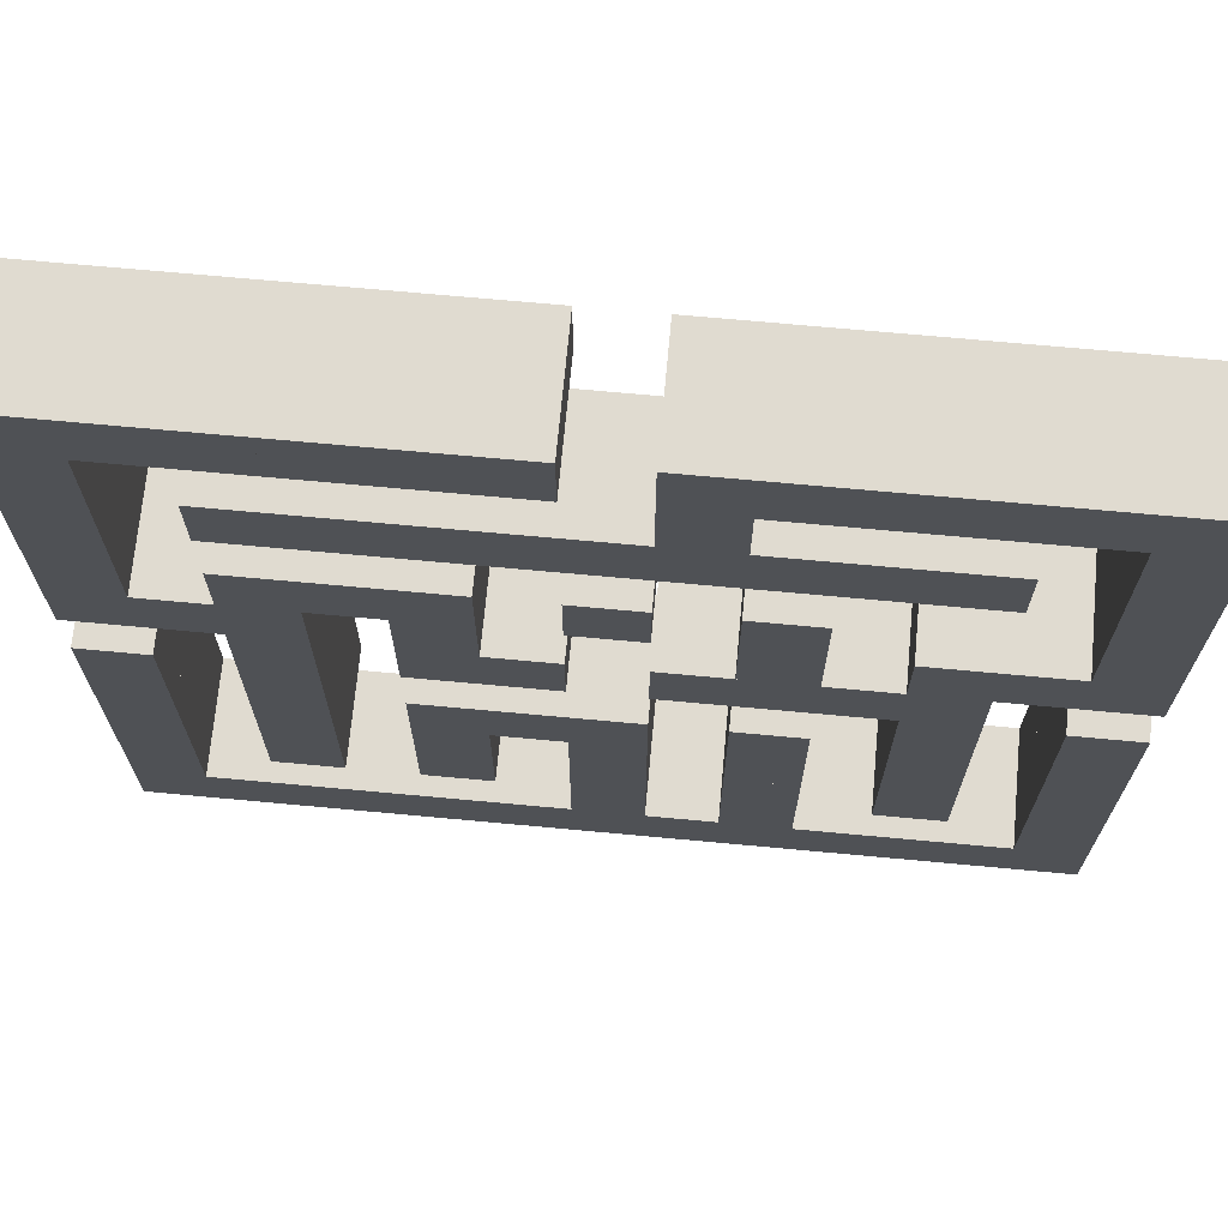
<metadata>
{"format":"obj","ext":"obj","renderer":"f3d","projection":"perspective","resolution":1024,"background":"white","views":[{"elev":69.9,"azim":-174.7,"up":"+Z"}]}
</metadata>
<code>
o Plane
v -10 0 10
v 10 0 10
v -10 0 -10
v 10 0 -10
v -10 0 -8.462
v -10 0 -6.923
v -10 0 -5.385
v -10 0 -3.846
v -10 0 -2.308
v -10 0 -0.7692
v -10 0 0.7692
v -10 0 2.308
v -10 0 3.846
v -10 0 5.385
v -10 0 6.923
v -10 0 8.462
v -8.462 0 10
v -6.923 0 10
v -5.385 0 10
v -3.846 0 10
v -2.308 0 10
v -0.7692 0 10
v 0.7692 0 10
v 2.308 0 10
v 3.846 0 10
v 5.385 0 10
v 6.923 0 10
v 8.462 0 10
v 10 0 8.462
v 10 0 6.923
v 10 0 5.385
v 10 0 3.846
v 10 0 2.308
v 10 0 0.7692
v 10 0 -0.7692
v 10 0 -2.308
v 10 0 -3.846
v 10 0 -5.385
v 10 0 -6.923
v 10 0 -8.462
v 8.462 0 -10
v 6.923 0 -10
v 5.385 0 -10
v 3.846 0 -10
v 2.308 0 -10
v 0.7692 0 -10
v -0.7692 0 -10
v -2.308 0 -10
v -3.846 0 -10
v -5.385 0 -10
v -6.923 0 -10
v -8.462 0 -10
v -8.462 0 8.462
v -8.462 0 6.923
v -8.462 0 5.385
v -8.462 0 3.846
v -8.462 0 2.308
v -8.462 0 0.7692
v -8.462 0 -0.7692
v -8.462 0 -2.308
v -8.462 0 -3.846
v -8.462 0 -5.385
v -8.462 0 -6.923
v -8.462 0 -8.462
v -6.923 0 8.462
v -6.923 0 6.923
v -6.923 0 5.385
v -6.923 0 2.308
v -6.923 0 0.7692
v -6.923 0 -0.7692
v -6.923 0 -2.308
v -6.923 0 -3.846
v -6.923 0 -5.385
v -6.923 0 -6.923
v -6.923 0 -8.462
v -5.385 0 8.462
v -5.385 0 6.923
v -5.385 0 5.385
v -5.385 0 2.308
v -5.385 0 0.7692
v -5.385 0 -0.7692
v -5.385 0 -2.308
v -5.385 0 -3.846
v -5.385 0 -5.385
v -5.385 0 -6.923
v -5.385 0 -8.462
v -3.846 0 8.462
v -3.846 0 6.923
v -3.846 0 5.385
v -3.846 0 3.846
v -3.846 0 2.308
v -3.846 0 0.7692
v -3.846 0 -0.7692
v -3.846 0 -2.308
v -3.846 0 -3.846
v -3.846 0 -5.385
v -3.846 0 -6.923
v -3.846 0 -8.462
v -2.308 0 8.462
v -2.308 0 6.923
v -2.308 0 5.385
v -2.308 0 3.846
v -2.308 0 2.308
v -2.308 0 0.7692
v -2.308 0 -0.7692
v -2.308 0 -2.308
v -2.308 0 -3.846
v -2.308 0 -5.385
v -2.308 0 -6.923
v -2.308 0 -8.462
v -0.7692 0 8.462
v -0.7692 0 6.923
v -0.7692 0 5.385
v -0.7692 0 3.846
v -0.7692 0 2.308
v -0.7692 0 0.7692
v -0.7692 0 -0.7692
v -0.7692 0 -2.308
v -0.7692 0 -3.846
v -0.7692 0 -5.385
v -0.7692 0 -6.923
v -0.7692 0 -8.462
v 0.7692 0 8.462
v 0.7692 0 6.923
v 0.7692 0 5.385
v 0.7692 0 3.846
v 0.7692 0 2.308
v 0.7692 0 0.7692
v 0.7692 0 -0.7692
v 0.7692 0 -2.308
v 0.7692 0 -3.846
v 0.7692 0 -5.385
v 0.7692 0 -6.923
v 0.7692 0 -8.462
v 2.308 0 8.462
v 2.308 0 6.923
v 2.308 0 5.385
v 2.308 0 3.846
v 2.308 0 2.308
v 2.308 0 0.7692
v 2.308 0 -0.7692
v 2.308 0 -2.308
v 2.308 0 -3.846
v 2.308 0 -5.385
v 2.308 0 -6.923
v 2.308 0 -8.462
v 3.846 0 8.462
v 3.846 0 6.923
v 3.846 0 5.385
v 3.846 0 3.846
v 3.846 0 2.308
v 3.846 0 0.7692
v 3.846 0 -0.7692
v 3.846 0 -2.308
v 3.846 0 -3.846
v 3.846 0 -5.385
v 3.846 0 -6.923
v 3.846 0 -8.462
v 5.385 0 8.462
v 5.385 0 6.923
v 5.385 0 5.385
v 5.385 0 3.846
v 5.385 0 2.308
v 5.385 0 0.7692
v 5.385 0 -0.7692
v 5.385 0 -2.308
v 5.385 0 -3.846
v 5.385 0 -5.385
v 5.385 0 -6.923
v 5.385 0 -8.462
v 6.923 0 8.462
v 6.923 0 6.923
v 6.923 0 5.385
v 6.923 0 3.846
v 6.923 0 2.308
v 6.923 0 0.7692
v 6.923 0 -0.7692
v 6.923 0 -2.308
v 6.923 0 -3.846
v 6.923 0 -5.385
v 6.923 0 -6.923
v 6.923 0 -8.462
v 8.462 0 8.462
v 8.462 0 6.923
v 8.462 0 5.385
v 8.462 0 3.846
v 8.462 0 2.308
v 8.462 0 0.7692
v 8.462 0 -0.7692
v 8.462 0 -2.308
v 8.462 0 -3.846
v 8.462 0 -5.385
v 8.462 0 -6.923
v 8.462 0 -8.462
v 8.462 2.639 -8.462
v 10 2.639 -8.462
v 10 2.639 -10
v 8.462 2.639 -10
v -10 2.639 -8.462
v -8.462 2.639 -8.462
v -8.462 2.639 -10
v -10 2.639 -10
v -8.462 2.639 -8.462
v -6.923 2.639 -8.462
v -6.923 2.639 -10
v -8.462 2.639 -10
v -6.923 2.639 -8.462
v -5.385 2.639 -8.462
v -5.385 2.639 -10
v -6.923 2.639 -10
v -5.385 2.639 -8.462
v -3.846 2.639 -8.462
v -3.846 2.639 -10
v -5.385 2.639 -10
v -3.846 2.639 -8.462
v -2.308 2.639 -8.462
v -2.308 2.639 -10
v -3.846 2.639 -10
v -2.308 2.639 -8.462
v -0.7692 2.639 -8.462
v -0.7692 2.639 -10
v -2.308 2.639 -10
v -0.7692 2.639 -8.462
v 0.7692 2.639 -8.462
v 0.7692 2.639 -10
v -0.7692 2.639 -10
v 0.7692 2.639 -8.462
v 2.308 2.639 -8.462
v 2.308 2.639 -10
v 0.7692 2.639 -10
v 2.308 2.639 -8.462
v 3.846 2.639 -8.462
v 3.846 2.639 -10
v 2.308 2.639 -10
v 3.846 2.639 -8.462
v 5.385 2.639 -8.462
v 5.385 2.639 -10
v 3.846 2.639 -10
v 5.385 2.639 -8.462
v 6.923 2.639 -8.462
v 6.923 2.639 -10
v 5.385 2.639 -10
v 6.923 2.639 -8.462
v 8.462 2.639 -8.462
v 8.462 2.639 -10
v 6.923 2.639 -10
v -10 2.639 10
v -8.462 2.639 10
v -8.462 2.639 8.462
v -10 2.639 8.462
v -10 2.639 8.462
v -8.462 2.639 8.462
v -8.462 2.639 6.923
v -10 2.639 6.923
v -10 2.639 6.923
v -8.462 2.639 6.923
v -8.462 2.639 5.385
v -10 2.639 5.385
v -10 2.639 5.385
v -8.462 2.639 5.385
v -8.462 2.639 3.846
v -10 2.639 3.846
v -10 2.639 3.846
v -8.462 2.639 3.846
v -8.462 2.639 2.308
v -10 2.639 2.308
v -10 2.639 2.308
v -8.462 2.639 2.308
v -8.462 2.639 0.7692
v -10 2.639 0.7692
v -10 2.639 -0.7692
v -8.462 2.639 -0.7692
v -8.462 2.639 -2.308
v -10 2.639 -2.308
v -10 2.639 -2.308
v -8.462 2.639 -2.308
v -8.462 2.639 -3.846
v -10 2.639 -3.846
v -10 2.639 -3.846
v -8.462 2.639 -3.846
v -8.462 2.639 -5.385
v -10 2.639 -5.385
v -10 2.639 -5.385
v -8.462 2.639 -5.385
v -8.462 2.639 -6.923
v -10 2.639 -6.923
v -10 2.639 -6.923
v -8.462 2.639 -6.923
v -8.462 2.639 -8.462
v -10 2.639 -8.462
v -8.462 2.639 10
v -6.923 2.639 10
v -6.923 2.639 8.462
v -8.462 2.639 8.462
v -8.462 2.639 2.308
v -6.923 2.639 2.308
v -6.923 2.639 0.7692
v -8.462 2.639 0.7692
v -6.923 2.639 10
v -5.385 2.639 10
v -5.385 2.639 8.462
v -6.923 2.639 8.462
v -6.923 2.639 6.923
v -5.385 2.639 6.923
v -5.385 2.639 5.385
v -6.923 2.639 5.385
v -6.923 2.639 2.308
v -5.385 2.639 2.308
v -5.385 2.639 0.7692
v -6.923 2.639 0.7692
v -6.923 2.639 0.7692
v -5.385 2.639 0.7692
v -5.385 2.639 -0.7692
v -6.923 2.639 -0.7692
v -6.923 2.639 -0.7692
v -5.385 2.639 -0.7692
v -5.385 2.639 -2.308
v -6.923 2.639 -2.308
v -6.923 2.639 -2.308
v -5.385 2.639 -2.308
v -5.385 2.639 -3.846
v -6.923 2.639 -3.846
v -6.923 2.639 -3.846
v -5.385 2.639 -3.846
v -5.385 2.639 -5.385
v -6.923 2.639 -5.385
v -6.923 2.639 -5.385
v -5.385 2.639 -5.385
v -5.385 2.639 -6.923
v -6.923 2.639 -6.923
v -5.385 2.639 10
v -3.846 2.639 10
v -3.846 2.639 8.462
v -5.385 2.639 8.462
v -5.385 2.639 6.923
v -3.846 2.639 6.923
v -3.846 2.639 5.385
v -5.385 2.639 5.385
v -5.385 2.639 0.7692
v -3.846 2.639 0.7692
v -3.846 2.639 -0.7692
v -5.385 2.639 -0.7692
v -3.846 2.639 10
v -2.308 2.639 10
v -2.308 2.639 8.462
v -3.846 2.639 8.462
v -3.846 2.639 6.923
v -2.308 2.639 6.923
v -2.308 2.639 5.385
v -3.846 2.639 5.385
v -3.846 2.639 3.846
v -2.308 2.639 3.846
v -2.308 2.639 2.308
v -3.846 2.639 2.308
v -3.846 2.639 2.308
v -2.308 2.639 2.308
v -2.308 2.639 0.7692
v -3.846 2.639 0.7692
v -3.846 2.639 0.7692
v -2.308 2.639 0.7692
v -2.308 2.639 -0.7692
v -3.846 2.639 -0.7692
v -3.846 2.639 -2.308
v -2.308 2.639 -2.308
v -2.308 2.639 -3.846
v -3.846 2.639 -3.846
v -3.846 2.639 -3.846
v -2.308 2.639 -3.846
v -2.308 2.639 -5.385
v -3.846 2.639 -5.385
v -3.846 2.639 -5.385
v -2.308 2.639 -5.385
v -2.308 2.639 -6.923
v -3.846 2.639 -6.923
v -3.846 2.639 -6.923
v -2.308 2.639 -6.923
v -2.308 2.639 -8.462
v -3.846 2.639 -8.462
v -2.308 2.639 10
v -0.7692 2.639 10
v -0.7692 2.639 8.462
v -2.308 2.639 8.462
v -2.308 2.639 8.462
v -0.7692 2.639 8.462
v -0.7692 2.639 6.923
v -2.308 2.639 6.923
v -2.308 2.639 6.923
v -0.7692 2.639 6.923
v -0.7692 2.639 5.385
v -2.308 2.639 5.385
v -2.308 2.639 0.7692
v -0.7692 2.639 0.7692
v -0.7692 2.639 -0.7692
v -2.308 2.639 -0.7692
v -0.7692 2.639 6.923
v 0.7692 2.639 6.923
v 0.7692 2.639 5.385
v -0.7692 2.639 5.385
v -0.7692 2.639 3.846
v 0.7692 2.639 3.846
v 0.7692 2.639 2.308
v -0.7692 2.639 2.308
v -0.7692 2.639 -2.308
v 0.7692 2.639 -2.308
v 0.7692 2.639 -3.846
v -0.7692 2.639 -3.846
v -0.7692 2.639 -3.846
v 0.7692 2.639 -3.846
v 0.7692 2.639 -5.385
v -0.7692 2.639 -5.385
v -0.7692 2.639 -5.385
v 0.7692 2.639 -5.385
v 0.7692 2.639 -6.923
v -0.7692 2.639 -6.923
v -0.7692 2.639 -6.923
v 0.7692 2.639 -6.923
v 0.7692 2.639 -8.462
v -0.7692 2.639 -8.462
v 0.7692 2.639 10
v 2.308 2.639 10
v 2.308 2.639 8.462
v 0.7692 2.639 8.462
v 0.7692 2.639 6.923
v 2.308 2.639 6.923
v 2.308 2.639 5.385
v 0.7692 2.639 5.385
v 0.7692 2.639 0.7692
v 2.308 2.639 0.7692
v 2.308 2.639 -0.7692
v 0.7692 2.639 -0.7692
v 0.7692 2.639 -2.308
v 2.308 2.639 -2.308
v 2.308 2.639 -3.846
v 0.7692 2.639 -3.846
v 2.308 2.639 10
v 3.846 2.639 10
v 3.846 2.639 8.462
v 2.308 2.639 8.462
v 2.308 2.639 6.923
v 3.846 2.639 6.923
v 3.846 2.639 5.385
v 2.308 2.639 5.385
v 2.308 2.639 3.846
v 3.846 2.639 3.846
v 3.846 2.639 2.308
v 2.308 2.639 2.308
v 2.308 2.639 2.308
v 3.846 2.639 2.308
v 3.846 2.639 0.7692
v 2.308 2.639 0.7692
v 2.308 2.639 0.7692
v 3.846 2.639 0.7692
v 3.846 2.639 -0.7692
v 2.308 2.639 -0.7692
v 2.308 2.639 -2.308
v 3.846 2.639 -2.308
v 3.846 2.639 -3.846
v 2.308 2.639 -3.846
v 2.308 2.639 -3.846
v 3.846 2.639 -3.846
v 3.846 2.639 -5.385
v 2.308 2.639 -5.385
v 2.308 2.639 -5.385
v 3.846 2.639 -5.385
v 3.846 2.639 -6.923
v 2.308 2.639 -6.923
v 3.846 2.639 10
v 5.385 2.639 10
v 5.385 2.639 8.462
v 3.846 2.639 8.462
v 3.846 2.639 6.923
v 5.385 2.639 6.923
v 5.385 2.639 5.385
v 3.846 2.639 5.385
v 3.846 2.639 3.846
v 5.385 2.639 3.846
v 5.385 2.639 2.308
v 3.846 2.639 2.308
v 5.385 2.639 10
v 6.923 2.639 10
v 6.923 2.639 8.462
v 5.385 2.639 8.462
v 5.385 2.639 6.923
v 6.923 2.639 6.923
v 6.923 2.639 5.385
v 5.385 2.639 5.385
v 5.385 2.639 3.846
v 6.923 2.639 3.846
v 6.923 2.639 2.308
v 5.385 2.639 2.308
v 5.385 2.639 2.308
v 6.923 2.639 2.308
v 6.923 2.639 0.7692
v 5.385 2.639 0.7692
v 5.385 2.639 0.7692
v 6.923 2.639 0.7692
v 6.923 2.639 -0.7692
v 5.385 2.639 -0.7692
v 5.385 2.639 -0.7692
v 6.923 2.639 -0.7692
v 6.923 2.639 -2.308
v 5.385 2.639 -2.308
v 5.385 2.639 -2.308
v 6.923 2.639 -2.308
v 6.923 2.639 -3.846
v 5.385 2.639 -3.846
v 5.385 2.639 -3.846
v 6.923 2.639 -3.846
v 6.923 2.639 -5.385
v 5.385 2.639 -5.385
v 5.385 2.639 -5.385
v 6.923 2.639 -5.385
v 6.923 2.639 -6.923
v 5.385 2.639 -6.923
v 6.923 2.639 10
v 8.462 2.639 10
v 8.462 2.639 8.462
v 6.923 2.639 8.462
v 6.923 2.639 2.308
v 8.462 2.639 2.308
v 8.462 2.639 0.7692
v 6.923 2.639 0.7692
v 8.462 2.639 10
v 10 2.639 10
v 10 2.639 8.462
v 8.462 2.639 8.462
v 8.462 2.639 8.462
v 10 2.639 8.462
v 10 2.639 6.923
v 8.462 2.639 6.923
v 8.462 2.639 6.923
v 10 2.639 6.923
v 10 2.639 5.385
v 8.462 2.639 5.385
v 8.462 2.639 5.385
v 10 2.639 5.385
v 10 2.639 3.846
v 8.462 2.639 3.846
v 8.462 2.639 3.846
v 10 2.639 3.846
v 10 2.639 2.308
v 8.462 2.639 2.308
v 8.462 2.639 2.308
v 10 2.639 2.308
v 10 2.639 0.7692
v 8.462 2.639 0.7692
v 8.462 2.639 -0.7692
v 10 2.639 -0.7692
v 10 2.639 -2.308
v 8.462 2.639 -2.308
v 8.462 2.639 -2.308
v 10 2.639 -2.308
v 10 2.639 -3.846
v 8.462 2.639 -3.846
v 8.462 2.639 -3.846
v 10 2.639 -3.846
v 10 2.639 -5.385
v 8.462 2.639 -5.385
v 8.462 2.639 -5.385
v 10 2.639 -5.385
v 10 2.639 -6.923
v 8.462 2.639 -6.923
v 8.462 2.639 -6.923
v 10 2.639 -6.923
v 10 2.639 -8.462
v 8.462 2.639 -8.462
f 195 196 197 198
f 40 196 195 194
f 4 197 196 40
f 41 198 197 4
f 194 195 198 41
f 199 200 201 202
f 64 200 199 5
f 52 201 200 64
f 3 202 201 52
f 5 199 202 3
f 203 204 205 206
f 75 204 203 64
f 51 205 204 75
f 52 206 205 51
f 64 203 206 52
f 207 208 209 210
f 86 208 207 75
f 50 209 208 86
f 51 210 209 50
f 75 207 210 51
f 211 212 213 214
f 98 212 211 86
f 49 213 212 98
f 50 214 213 49
f 86 211 214 50
f 215 216 217 218
f 110 216 215 98
f 48 217 216 110
f 49 218 217 48
f 98 215 218 49
f 219 220 221 222
f 122 220 219 110
f 47 221 220 122
f 48 222 221 47
f 110 219 222 48
f 223 224 225 226
f 134 224 223 122
f 46 225 224 134
f 47 226 225 46
f 122 223 226 47
f 227 228 229 230
f 146 228 227 134
f 45 229 228 146
f 46 230 229 45
f 134 227 230 46
f 231 232 233 234
f 158 232 231 146
f 44 233 232 158
f 45 234 233 44
f 146 231 234 45
f 235 236 237 238
f 170 236 235 158
f 43 237 236 170
f 44 238 237 43
f 158 235 238 44
f 239 240 241 242
f 182 240 239 170
f 42 241 240 182
f 43 242 241 42
f 170 239 242 43
f 243 244 245 246
f 194 244 243 182
f 41 245 244 194
f 42 246 245 41
f 182 243 246 42
f 247 248 249 250
f 17 248 247 1
f 53 249 248 17
f 16 250 249 53
f 1 247 250 16
f 251 252 253 254
f 53 252 251 16
f 54 253 252 53
f 15 254 253 54
f 16 251 254 15
f 255 256 257 258
f 54 256 255 15
f 55 257 256 54
f 14 258 257 55
f 15 255 258 14
f 259 260 261 262
f 55 260 259 14
f 56 261 260 55
f 13 262 261 56
f 14 259 262 13
f 263 264 265 266
f 56 264 263 13
f 57 265 264 56
f 12 266 265 57
f 13 263 266 12
f 267 268 269 270
f 57 268 267 12
f 58 269 268 57
f 11 270 269 58
f 12 267 270 11
f 271 272 273 274
f 59 272 271 10
f 60 273 272 59
f 9 274 273 60
f 10 271 274 9
f 275 276 277 278
f 60 276 275 9
f 61 277 276 60
f 8 278 277 61
f 9 275 278 8
f 279 280 281 282
f 61 280 279 8
f 62 281 280 61
f 7 282 281 62
f 8 279 282 7
f 283 284 285 286
f 62 284 283 7
f 63 285 284 62
f 6 286 285 63
f 7 283 286 6
f 287 288 289 290
f 63 288 287 6
f 64 289 288 63
f 5 290 289 64
f 6 287 290 5
f 291 292 293 294
f 18 292 291 17
f 65 293 292 18
f 53 294 293 65
f 17 291 294 53
f 295 296 297 298
f 68 296 295 57
f 69 297 296 68
f 58 298 297 69
f 57 295 298 58
f 299 300 301 302
f 19 300 299 18
f 76 301 300 19
f 65 302 301 76
f 18 299 302 65
f 303 304 305 306
f 77 304 303 66
f 78 305 304 77
f 67 306 305 78
f 66 303 306 67
f 307 308 309 310
f 79 308 307 68
f 80 309 308 79
f 69 310 309 80
f 68 307 310 69
f 311 312 313 314
f 80 312 311 69
f 81 313 312 80
f 70 314 313 81
f 69 311 314 70
f 315 316 317 318
f 81 316 315 70
f 82 317 316 81
f 71 318 317 82
f 70 315 318 71
f 319 320 321 322
f 82 320 319 71
f 83 321 320 82
f 72 322 321 83
f 71 319 322 72
f 323 324 325 326
f 83 324 323 72
f 84 325 324 83
f 73 326 325 84
f 72 323 326 73
f 327 328 329 330
f 84 328 327 73
f 85 329 328 84
f 74 330 329 85
f 73 327 330 74
f 331 332 333 334
f 20 332 331 19
f 87 333 332 20
f 76 334 333 87
f 19 331 334 76
f 335 336 337 338
f 88 336 335 77
f 89 337 336 88
f 78 338 337 89
f 77 335 338 78
f 339 340 341 342
f 92 340 339 80
f 93 341 340 92
f 81 342 341 93
f 80 339 342 81
f 343 344 345 346
f 21 344 343 20
f 99 345 344 21
f 87 346 345 99
f 20 343 346 87
f 347 348 349 350
f 100 348 347 88
f 101 349 348 100
f 89 350 349 101
f 88 347 350 89
f 351 352 353 354
f 102 352 351 90
f 103 353 352 102
f 91 354 353 103
f 90 351 354 91
f 355 356 357 358
f 103 356 355 91
f 104 357 356 103
f 92 358 357 104
f 91 355 358 92
f 359 360 361 362
f 104 360 359 92
f 105 361 360 104
f 93 362 361 105
f 92 359 362 93
f 363 364 365 366
f 106 364 363 94
f 107 365 364 106
f 95 366 365 107
f 94 363 366 95
f 367 368 369 370
f 107 368 367 95
f 108 369 368 107
f 96 370 369 108
f 95 367 370 96
f 371 372 373 374
f 108 372 371 96
f 109 373 372 108
f 97 374 373 109
f 96 371 374 97
f 375 376 377 378
f 109 376 375 97
f 110 377 376 109
f 98 378 377 110
f 97 375 378 98
f 379 380 381 382
f 22 380 379 21
f 111 381 380 22
f 99 382 381 111
f 21 379 382 99
f 383 384 385 386
f 111 384 383 99
f 112 385 384 111
f 100 386 385 112
f 99 383 386 100
f 387 388 389 390
f 112 388 387 100
f 113 389 388 112
f 101 390 389 113
f 100 387 390 101
f 391 392 393 394
f 116 392 391 104
f 117 393 392 116
f 105 394 393 117
f 104 391 394 105
f 395 396 397 398
f 124 396 395 112
f 125 397 396 124
f 113 398 397 125
f 112 395 398 113
f 399 400 401 402
f 126 400 399 114
f 127 401 400 126
f 115 402 401 127
f 114 399 402 115
f 403 404 405 406
f 130 404 403 118
f 131 405 404 130
f 119 406 405 131
f 118 403 406 119
f 407 408 409 410
f 131 408 407 119
f 132 409 408 131
f 120 410 409 132
f 119 407 410 120
f 411 412 413 414
f 132 412 411 120
f 133 413 412 132
f 121 414 413 133
f 120 411 414 121
f 415 416 417 418
f 133 416 415 121
f 134 417 416 133
f 122 418 417 134
f 121 415 418 122
f 419 420 421 422
f 24 420 419 23
f 135 421 420 24
f 123 422 421 135
f 23 419 422 123
f 423 424 425 426
f 136 424 423 124
f 137 425 424 136
f 125 426 425 137
f 124 423 426 125
f 427 428 429 430
f 140 428 427 128
f 141 429 428 140
f 129 430 429 141
f 128 427 430 129
f 431 432 433 434
f 142 432 431 130
f 143 433 432 142
f 131 434 433 143
f 130 431 434 131
f 435 436 437 438
f 25 436 435 24
f 147 437 436 25
f 135 438 437 147
f 24 435 438 135
f 439 440 441 442
f 148 440 439 136
f 149 441 440 148
f 137 442 441 149
f 136 439 442 137
f 443 444 445 446
f 150 444 443 138
f 151 445 444 150
f 139 446 445 151
f 138 443 446 139
f 447 448 449 450
f 151 448 447 139
f 152 449 448 151
f 140 450 449 152
f 139 447 450 140
f 451 452 453 454
f 152 452 451 140
f 153 453 452 152
f 141 454 453 153
f 140 451 454 141
f 455 456 457 458
f 154 456 455 142
f 155 457 456 154
f 143 458 457 155
f 142 455 458 143
f 459 460 461 462
f 155 460 459 143
f 156 461 460 155
f 144 462 461 156
f 143 459 462 144
f 463 464 465 466
f 156 464 463 144
f 157 465 464 156
f 145 466 465 157
f 144 463 466 145
f 467 468 469 470
f 26 468 467 25
f 159 469 468 26
f 147 470 469 159
f 25 467 470 147
f 471 472 473 474
f 160 472 471 148
f 161 473 472 160
f 149 474 473 161
f 148 471 474 149
f 475 476 477 478
f 162 476 475 150
f 163 477 476 162
f 151 478 477 163
f 150 475 478 151
f 479 480 481 482
f 27 480 479 26
f 171 481 480 27
f 159 482 481 171
f 26 479 482 159
f 483 484 485 486
f 172 484 483 160
f 173 485 484 172
f 161 486 485 173
f 160 483 486 161
f 487 488 489 490
f 174 488 487 162
f 175 489 488 174
f 163 490 489 175
f 162 487 490 163
f 491 492 493 494
f 175 492 491 163
f 176 493 492 175
f 164 494 493 176
f 163 491 494 164
f 495 496 497 498
f 176 496 495 164
f 177 497 496 176
f 165 498 497 177
f 164 495 498 165
f 499 500 501 502
f 177 500 499 165
f 178 501 500 177
f 166 502 501 178
f 165 499 502 166
f 503 504 505 506
f 178 504 503 166
f 179 505 504 178
f 167 506 505 179
f 166 503 506 167
f 507 508 509 510
f 179 508 507 167
f 180 509 508 179
f 168 510 509 180
f 167 507 510 168
f 511 512 513 514
f 180 512 511 168
f 181 513 512 180
f 169 514 513 181
f 168 511 514 169
f 515 516 517 518
f 28 516 515 27
f 183 517 516 28
f 171 518 517 183
f 27 515 518 171
f 519 520 521 522
f 187 520 519 175
f 188 521 520 187
f 176 522 521 188
f 175 519 522 176
f 523 524 525 526
f 2 524 523 28
f 29 525 524 2
f 183 526 525 29
f 28 523 526 183
f 527 528 529 530
f 29 528 527 183
f 30 529 528 29
f 184 530 529 30
f 183 527 530 184
f 531 532 533 534
f 30 532 531 184
f 31 533 532 30
f 185 534 533 31
f 184 531 534 185
f 535 536 537 538
f 31 536 535 185
f 32 537 536 31
f 186 538 537 32
f 185 535 538 186
f 539 540 541 542
f 32 540 539 186
f 33 541 540 32
f 187 542 541 33
f 186 539 542 187
f 543 544 545 546
f 33 544 543 187
f 34 545 544 33
f 188 546 545 34
f 187 543 546 188
f 547 548 549 550
f 35 548 547 189
f 36 549 548 35
f 190 550 549 36
f 189 547 550 190
f 551 552 553 554
f 36 552 551 190
f 37 553 552 36
f 191 554 553 37
f 190 551 554 191
f 555 556 557 558
f 37 556 555 191
f 38 557 556 37
f 192 558 557 38
f 191 555 558 192
f 559 560 561 562
f 38 560 559 192
f 39 561 560 38
f 193 562 561 39
f 192 559 562 193
f 563 564 565 566
f 39 564 563 193
f 40 565 564 39
f 194 566 565 40
f 193 563 566 194

</code>
